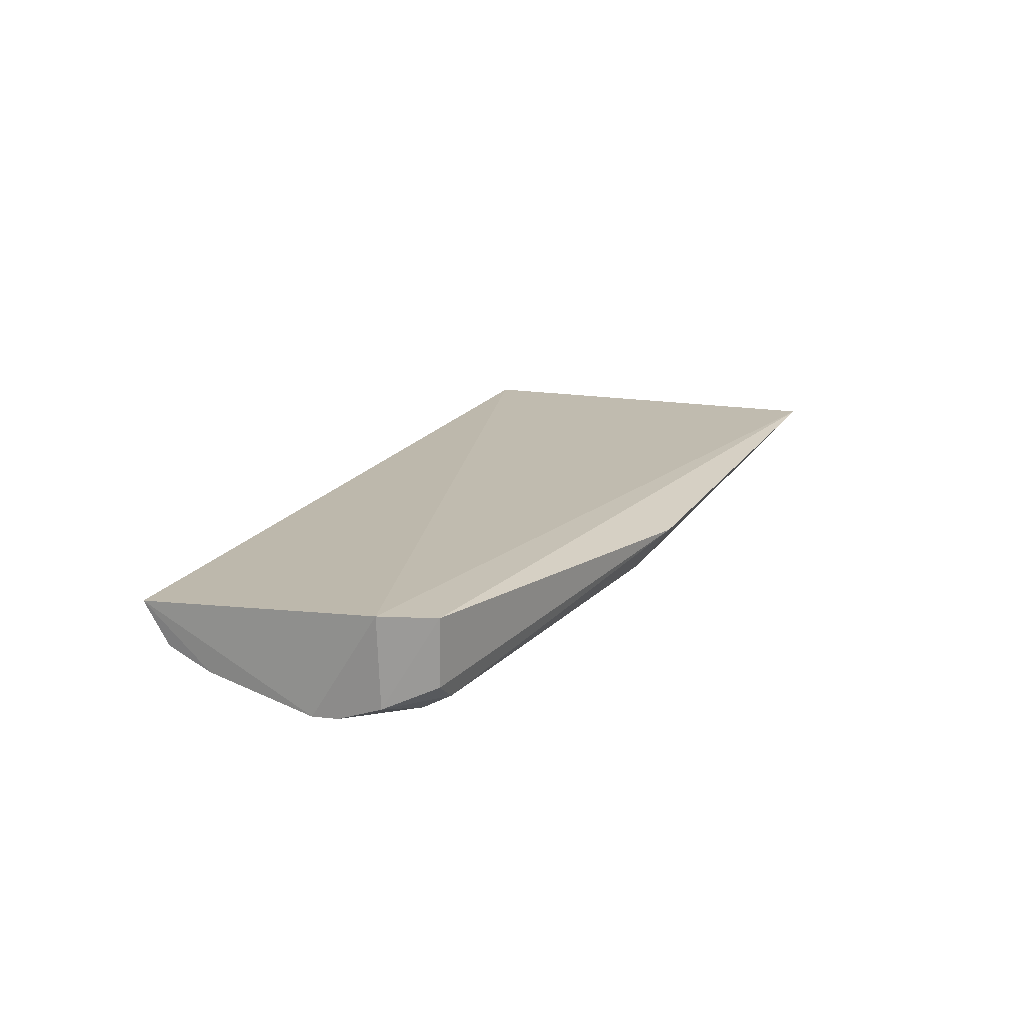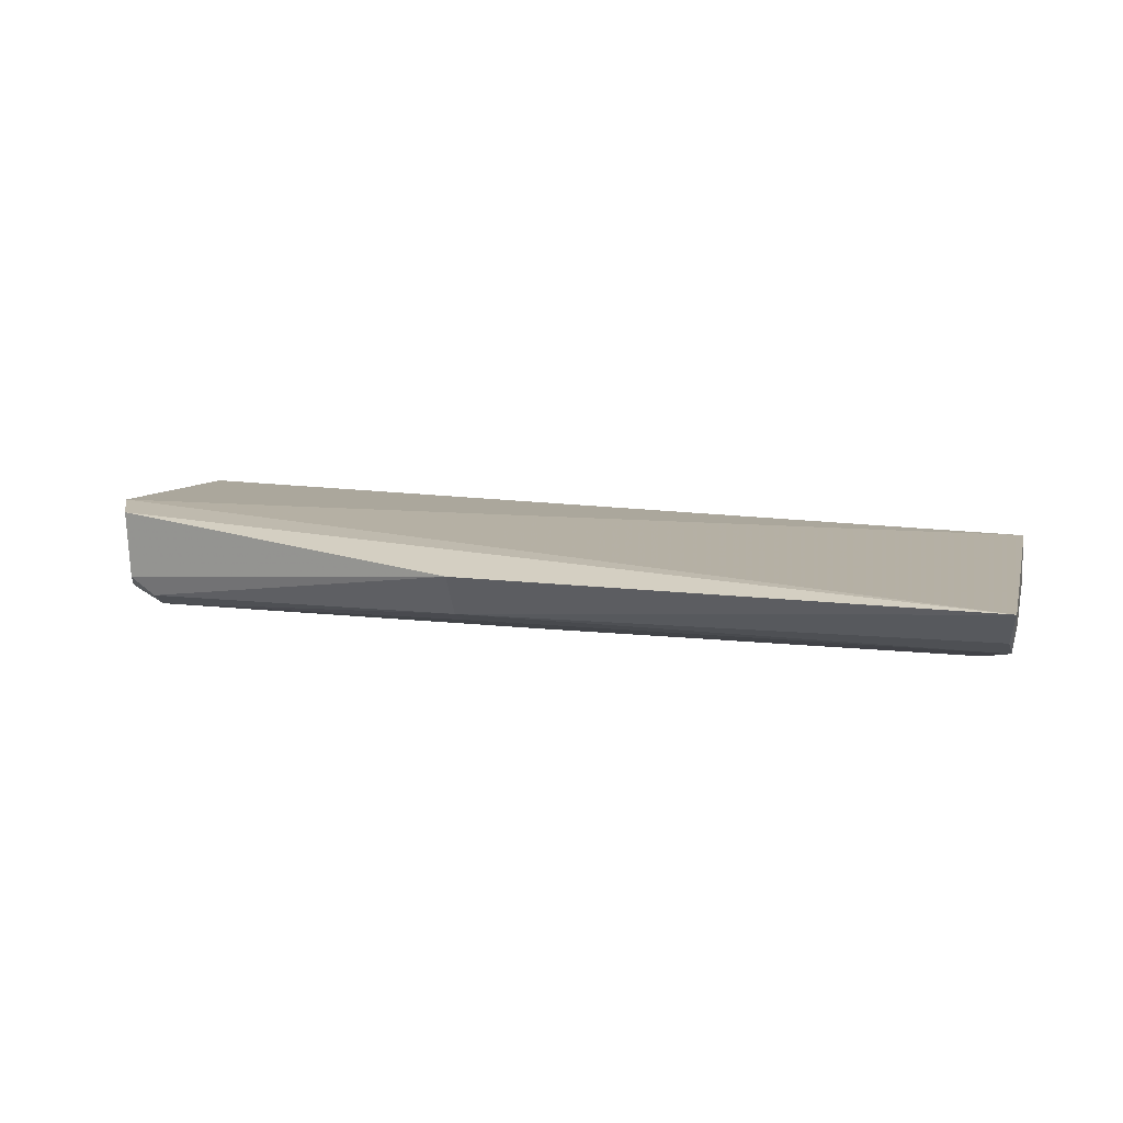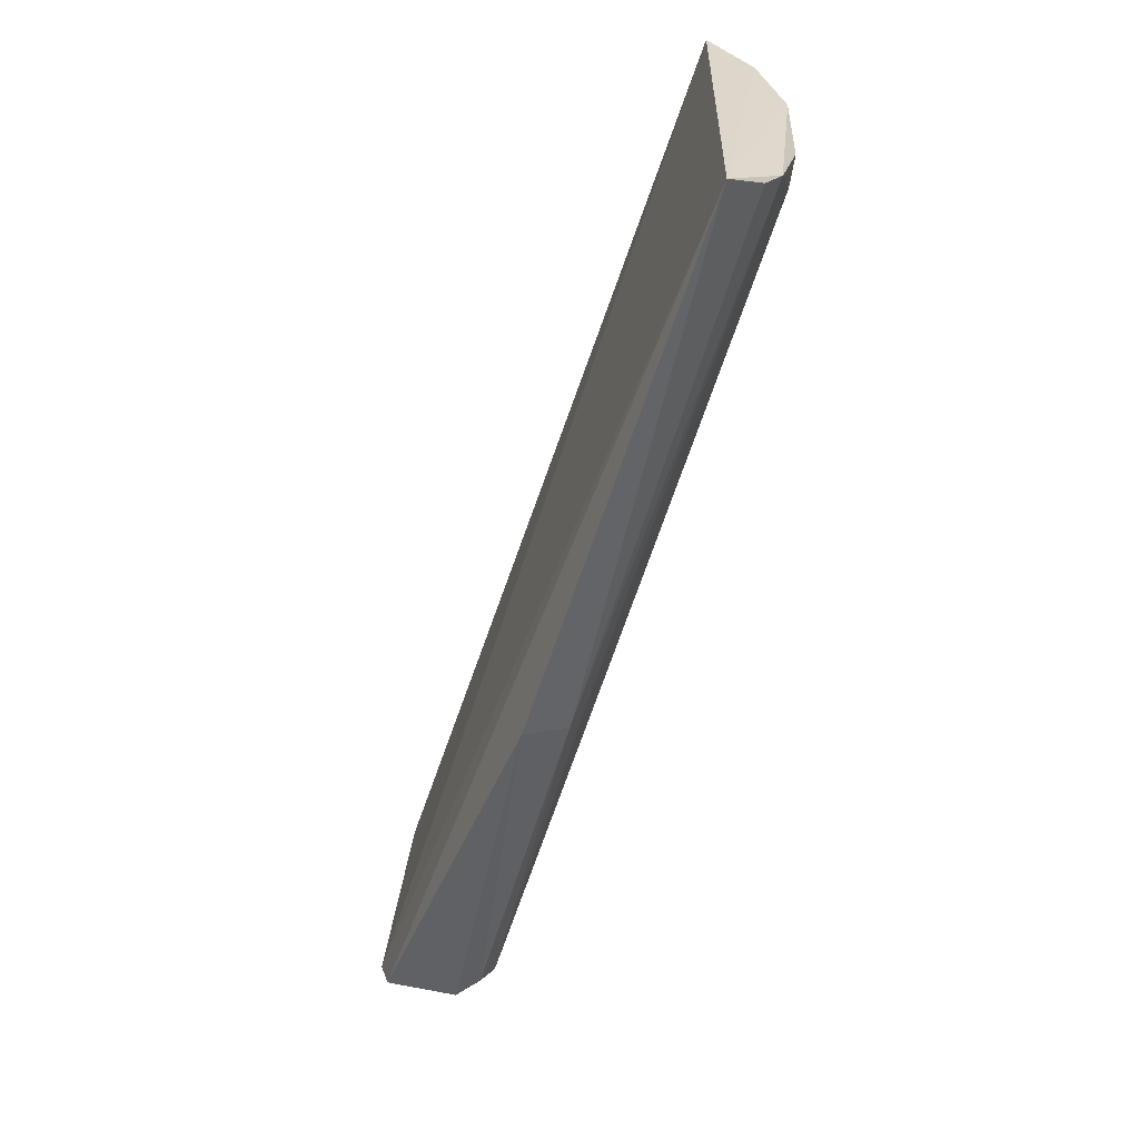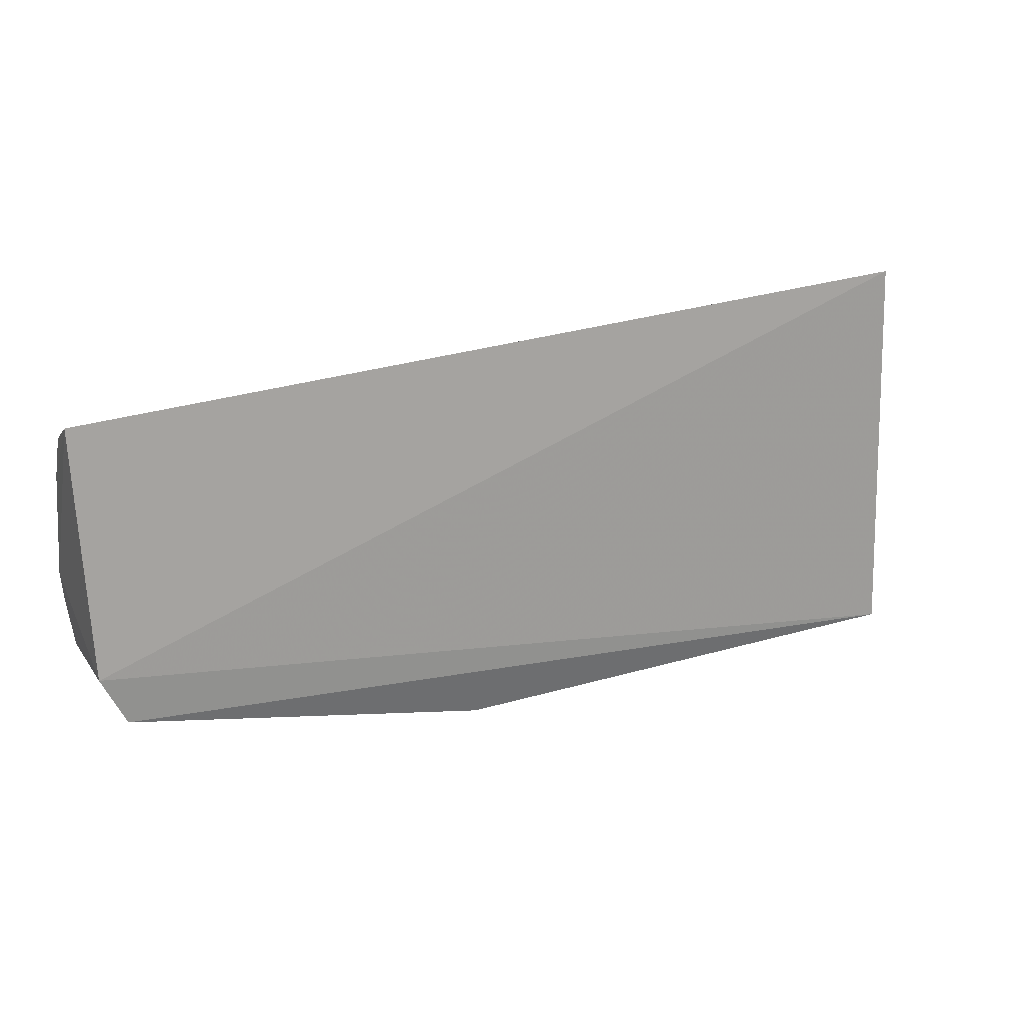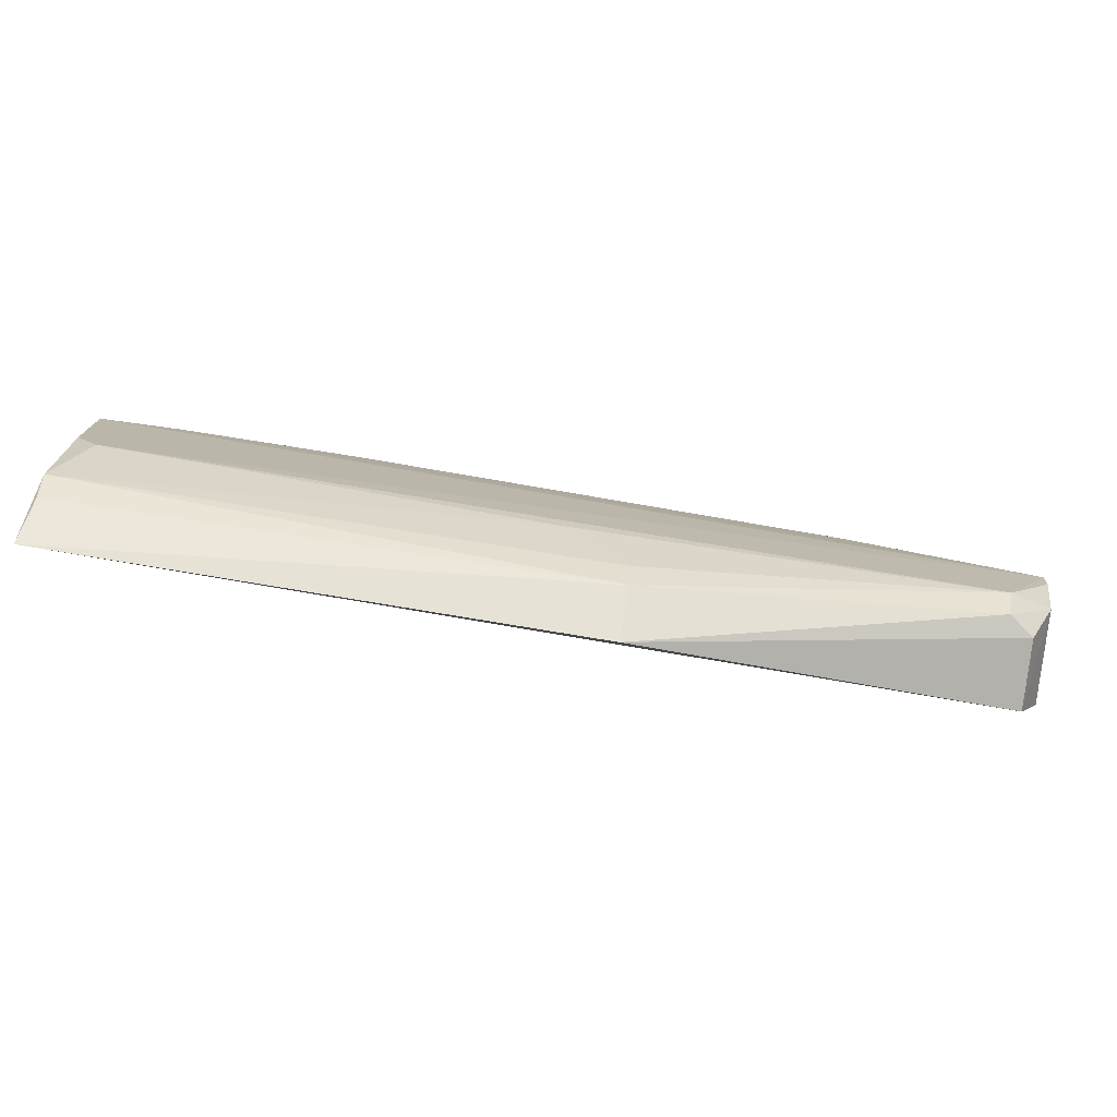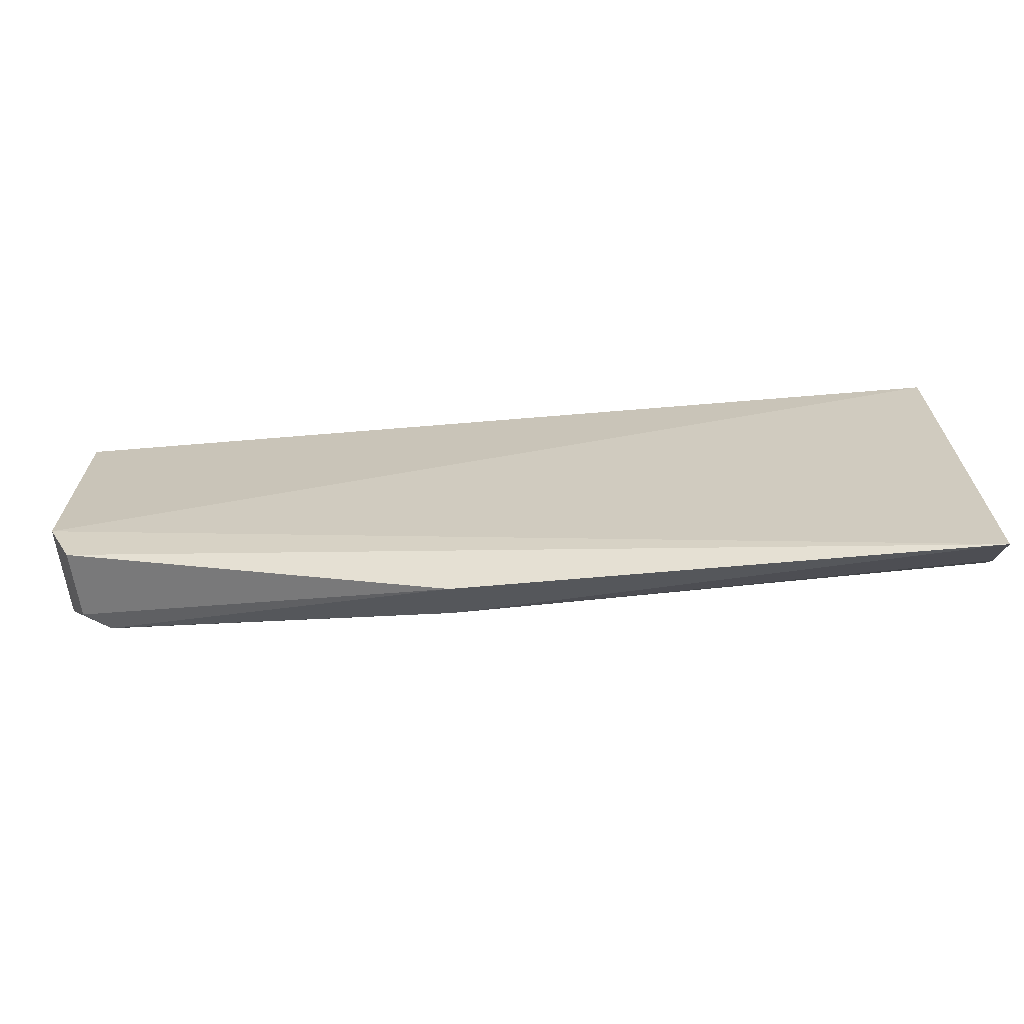
<metadata>
{"format":"obj","ext":"obj","renderer":"f3d","projection":"perspective","resolution":1024,"background":"white","views":[{"elev":18.7,"azim":-66.9,"up":"+Z"},{"elev":12.3,"azim":15.2,"up":"+Z"},{"elev":-60.4,"azim":72.7,"up":"+Y"},{"elev":21.2,"azim":-27.8,"up":"+Y"},{"elev":-79.2,"azim":170.9,"up":"+Y"},{"elev":-64.0,"azim":5.5,"up":"+Y"}]}
</metadata>
<code>
v 0.01807 0.02705 0.01053
v 0.01906 -0.02797 0.01195
v 0.01756 -0.007428 0.002026
v -0.104 0.007586 0.002754
v -0.105 -0.009227 0.01627
v -0.09846 -0.01207 0.002213
v 0.008269 0.01154 0.001968
v 0.0183 0.008479 0.001741
v -0.1058 0.02302 0.01357
v 0.01846 -0.01941 0.004983
v -0.1044 -0.009369 0.003957
v -0.051 -0.02798 0.01235
v -0.1046 0.0168 0.005853
v 0.01831 0.02022 0.004849
v -0.1051 -0.000152 0.001634
v 0.01464 -0.01045 0.002062
v -0.1016 -0.016 0.01585
v -0.05135 -0.02349 0.006425
v -0.03756 0.01367 0.002448
v -0.1053 0.01993 0.007766
v -0.1049 -0.003673 0.001863
v -0.1052 0.01416 0.005134
v -0.04209 -0.01318 0.002514
v -0.1013 -0.01569 0.006648
v 0.01821 -0.02297 0.007171
v -0.08048 0.01046 0.002403
v -0.01507 0.01402 0.002278
v -0.03755 0.01924 0.005549
v -0.05117 -0.02001 0.004827
v -0.09791 -0.01569 0.004228
f 5 2 1
f 9 5 1
f 10 8 2
f 10 3 8
f 14 1 2
f 14 2 8
f 14 8 7
f 15 7 8
f 15 5 9
f 16 3 10
f 16 6 15
f 16 15 8
f 16 8 3
f 17 5 11
f 17 12 2
f 17 2 5
f 18 2 12
f 20 9 1
f 20 1 14
f 21 15 6
f 21 6 11
f 21 11 5
f 21 5 15
f 22 13 4
f 22 4 15
f 22 20 13
f 22 15 9
f 22 9 20
f 23 16 10
f 23 6 16
f 24 17 11
f 24 12 17
f 25 18 10
f 25 10 2
f 25 2 18
f 26 4 13
f 26 13 19
f 26 15 4
f 27 19 14
f 27 14 7
f 27 26 19
f 27 7 15
f 27 15 26
f 28 19 13
f 28 14 19
f 28 20 14
f 28 13 20
f 29 18 6
f 29 6 23
f 29 23 10
f 29 10 18
f 30 24 11
f 30 11 6
f 30 6 18
f 30 18 12
f 30 12 24

</code>
